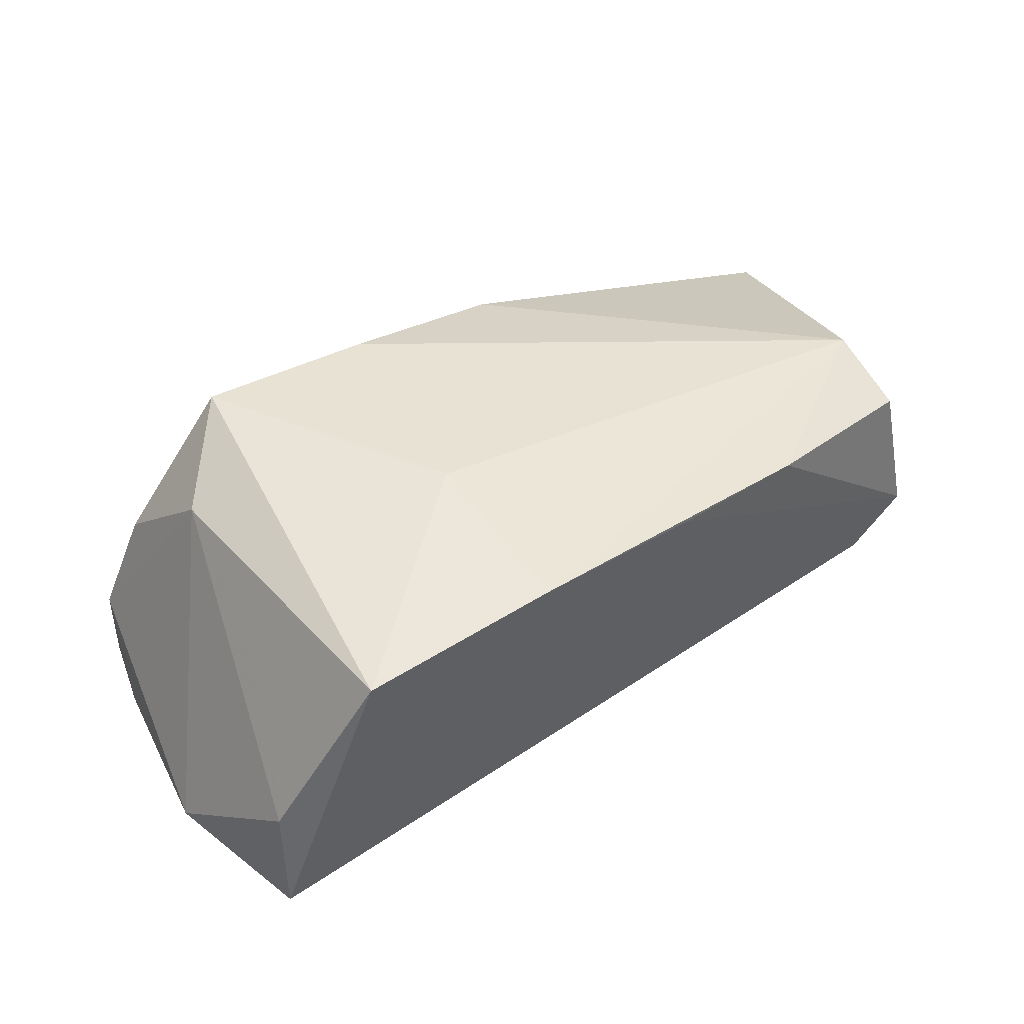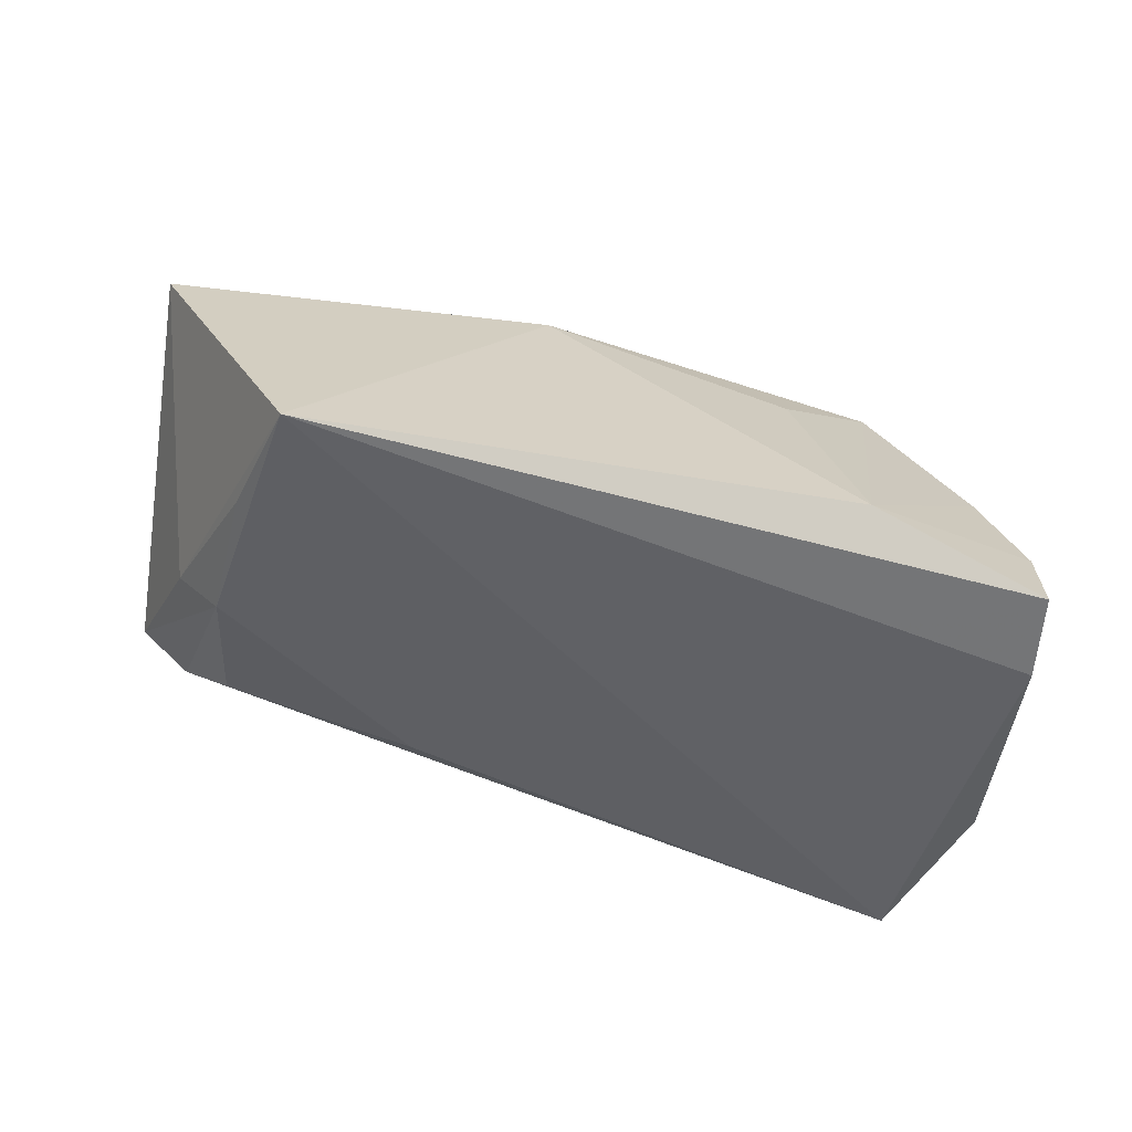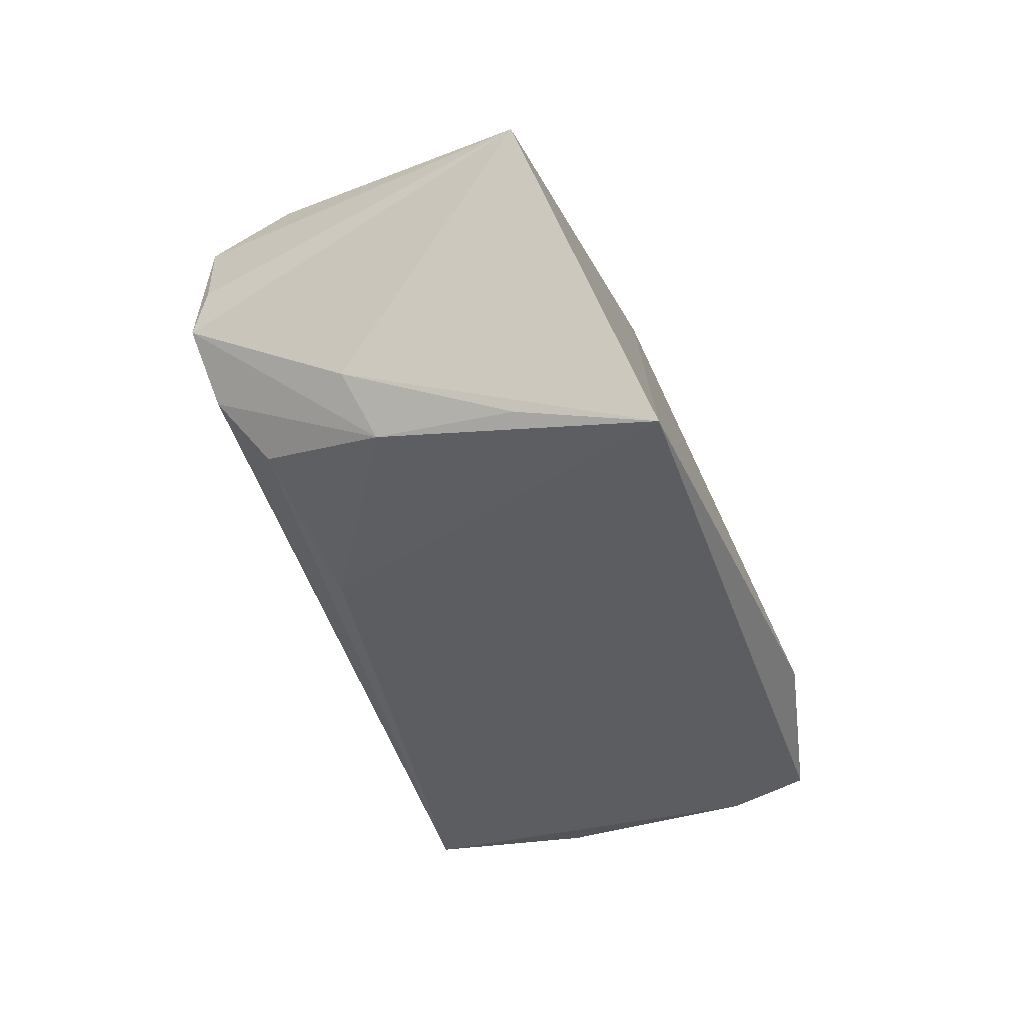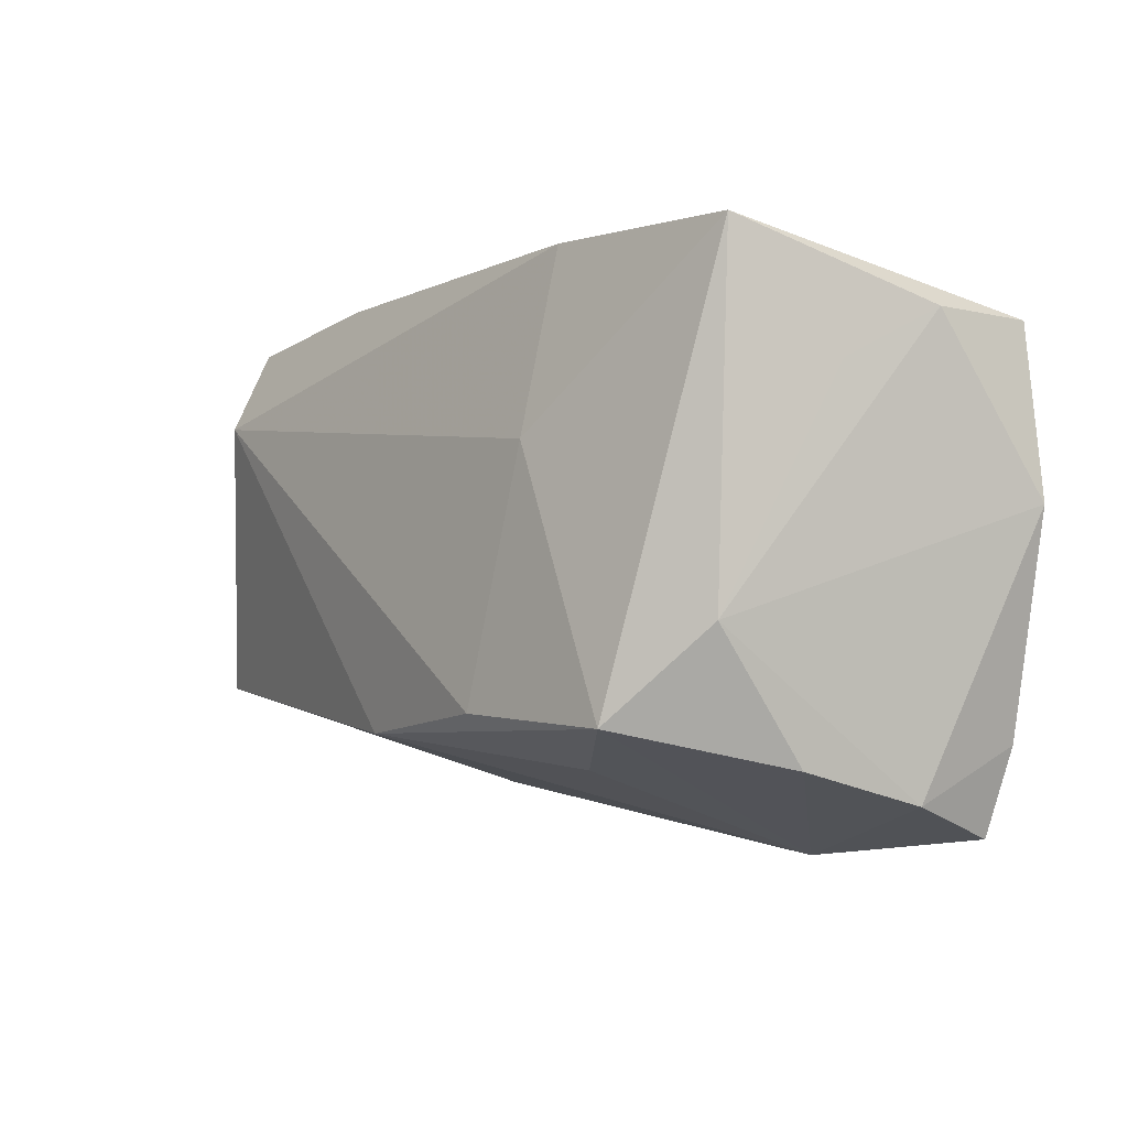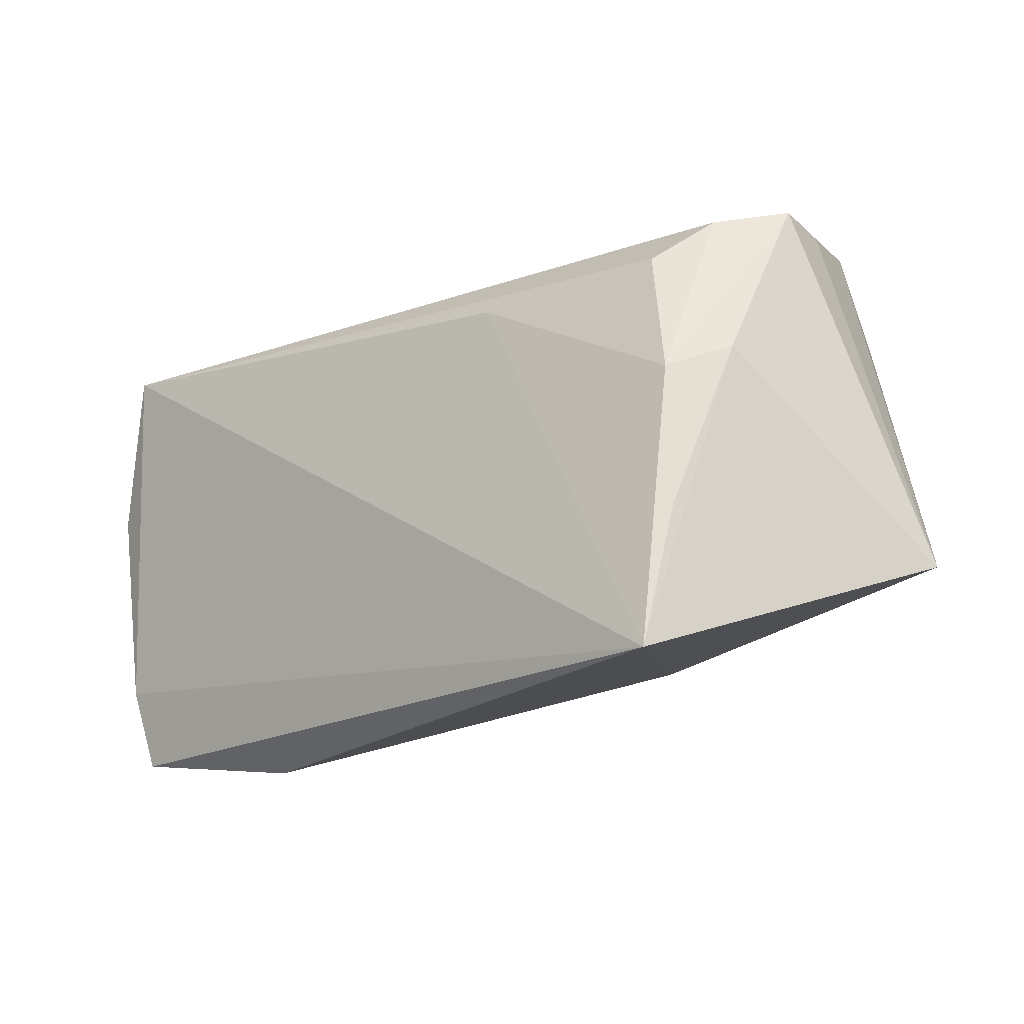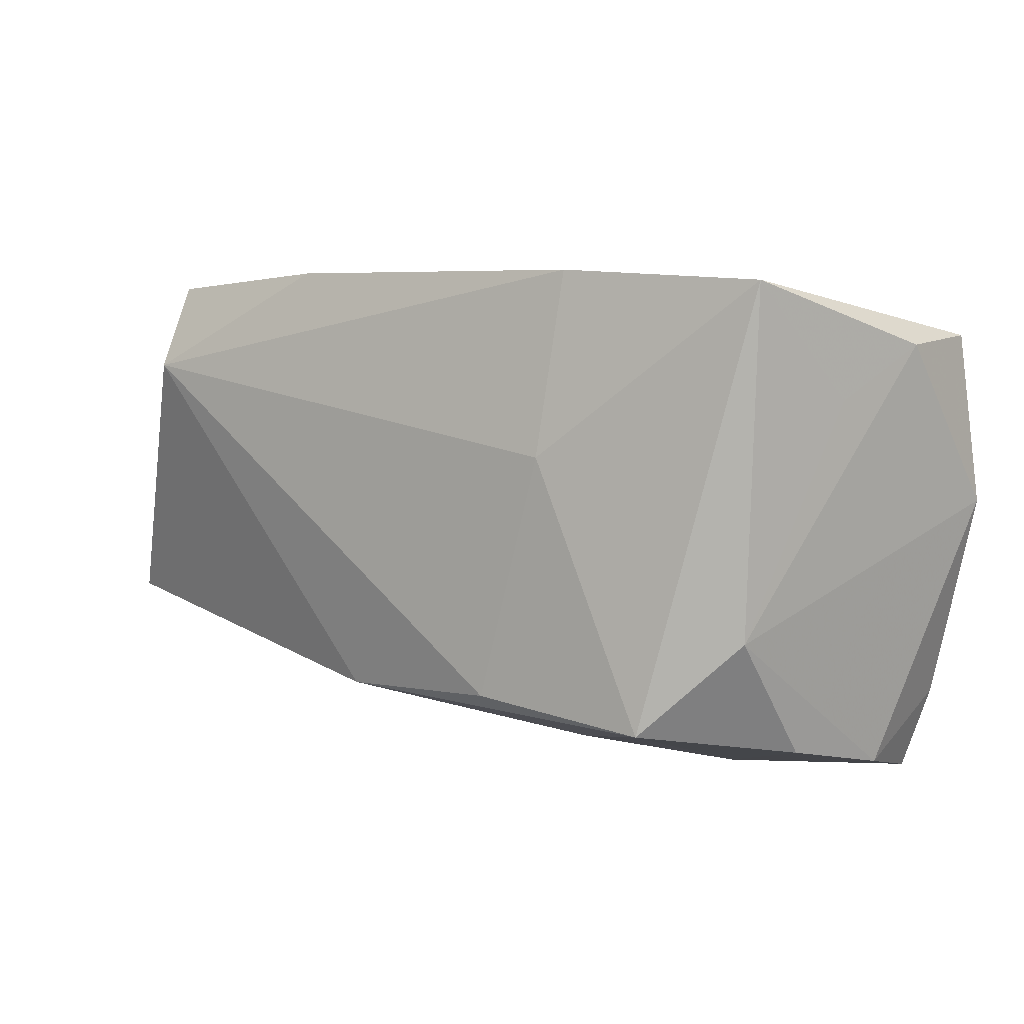
<metadata>
{"format":"obj","ext":"obj","renderer":"f3d","projection":"perspective","resolution":1024,"background":"white","views":[{"elev":34.5,"azim":143.9,"up":"+Z"},{"elev":-49.2,"azim":-19.4,"up":"+Z"},{"elev":-36.6,"azim":-74.5,"up":"+Z"},{"elev":-2.6,"azim":53.0,"up":"+Y"},{"elev":-16.6,"azim":-135.9,"up":"+Y"},{"elev":11.8,"azim":37.4,"up":"+Y"}]}
</metadata>
<code>
v -0.04633 0.01831 0.02348
v -0.04547 -0.03004 -0.02223
v -0.04502 0.004557 -0.01681
v -0.01624 0.01916 -0.01746
v 0.0175 0.03443 0.01724
v -0.04972 0.007717 -0.009961
v 0.0549 0.004438 -0.02115
v 0.05187 0.02542 -0.008283
v 0.04908 -0.022 -0.02223
v 0.01064 -0.01855 0.02495
v -0.04671 -0.01304 -0.01806
v 0.04818 -0.02839 -0.008631
v -0.0239 0.03179 0.01813
v 0.04315 0.03443 0.01428
v -0.04515 0.02591 -0.007016
v 0.03319 -0.01979 0.02386
v 0.04793 0.01942 0.002286
v -0.04605 0.02845 0.0185
v 0.05121 0.0252 -0.02223
v -0.0599 -0.01642 0.0154
v 0.02242 -0.03568 -0.01659
v 0.04449 -0.02436 0.005138
v -0.05139 0.02751 -1.4e-06
v -0.01223 -0.0214 0.02266
v 0.01902 -0.0249 0.01401
v -0.04036 0.02052 -0.0133
v 0.04312 -0.008492 0.01583
v -0.05013 0.02667 0.007471
v 0.0461 -0.03254 -0.02086
v -0.005563 0.03293 0.01727
v 0.01708 0.01206 0.02224
f 2 24 20
f 20 24 1
f 29 2 9
f 21 2 29
f 24 2 21
f 5 1 31
f 5 31 14
f 7 9 19
f 19 9 2
f 5 14 19
f 29 9 12
f 7 27 12
f 12 9 7
f 12 21 29
f 8 27 7
f 7 19 8
f 8 19 14
f 27 14 16
f 16 14 31
f 4 19 2
f 26 19 4
f 13 1 5
f 5 19 15
f 15 23 5
f 15 19 26
f 20 1 18
f 1 13 18
f 18 13 23
f 17 14 27
f 27 8 17
f 17 8 14
f 10 1 24
f 24 16 10
f 10 31 1
f 10 16 31
f 24 21 25
f 25 16 24
f 21 16 25
f 22 12 27
f 27 16 22
f 21 12 22
f 22 16 21
f 5 23 30
f 30 13 5
f 23 13 30
f 23 15 3
f 3 15 26
f 3 4 2
f 26 4 3
f 28 23 20
f 20 18 28
f 28 18 23
f 23 3 6
f 6 2 20
f 20 23 6
f 11 3 2
f 2 6 11
f 11 6 3

</code>
